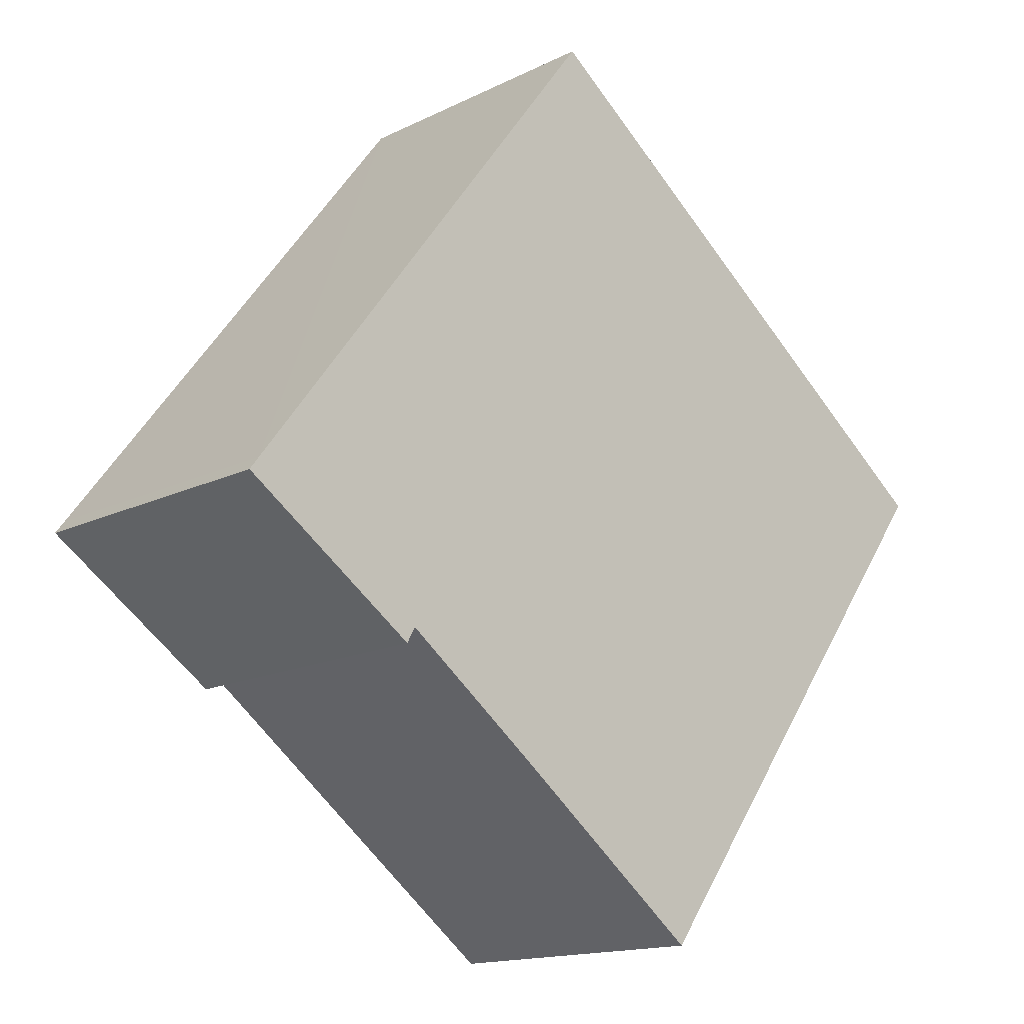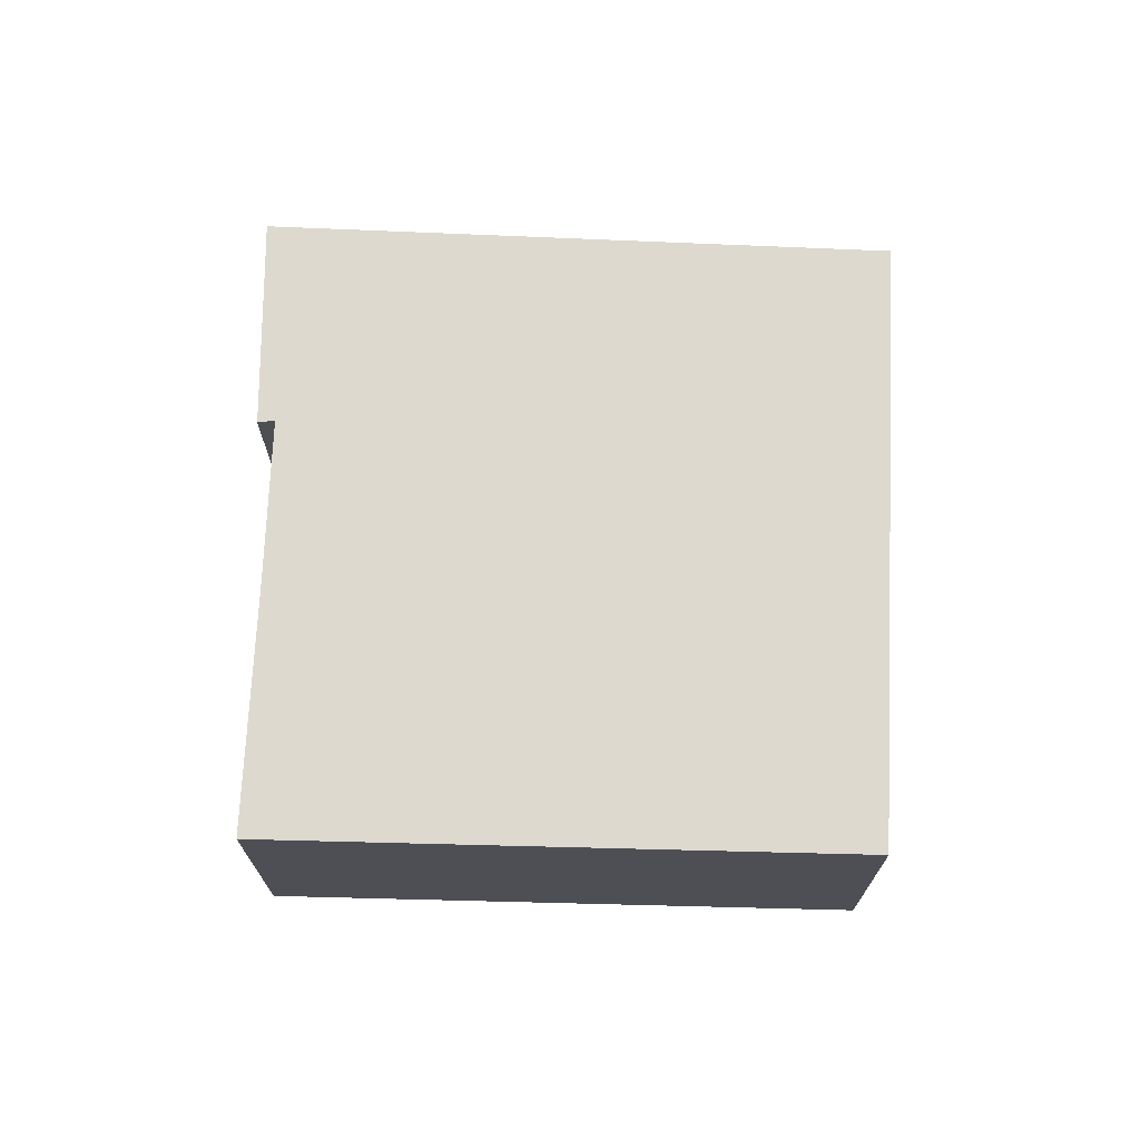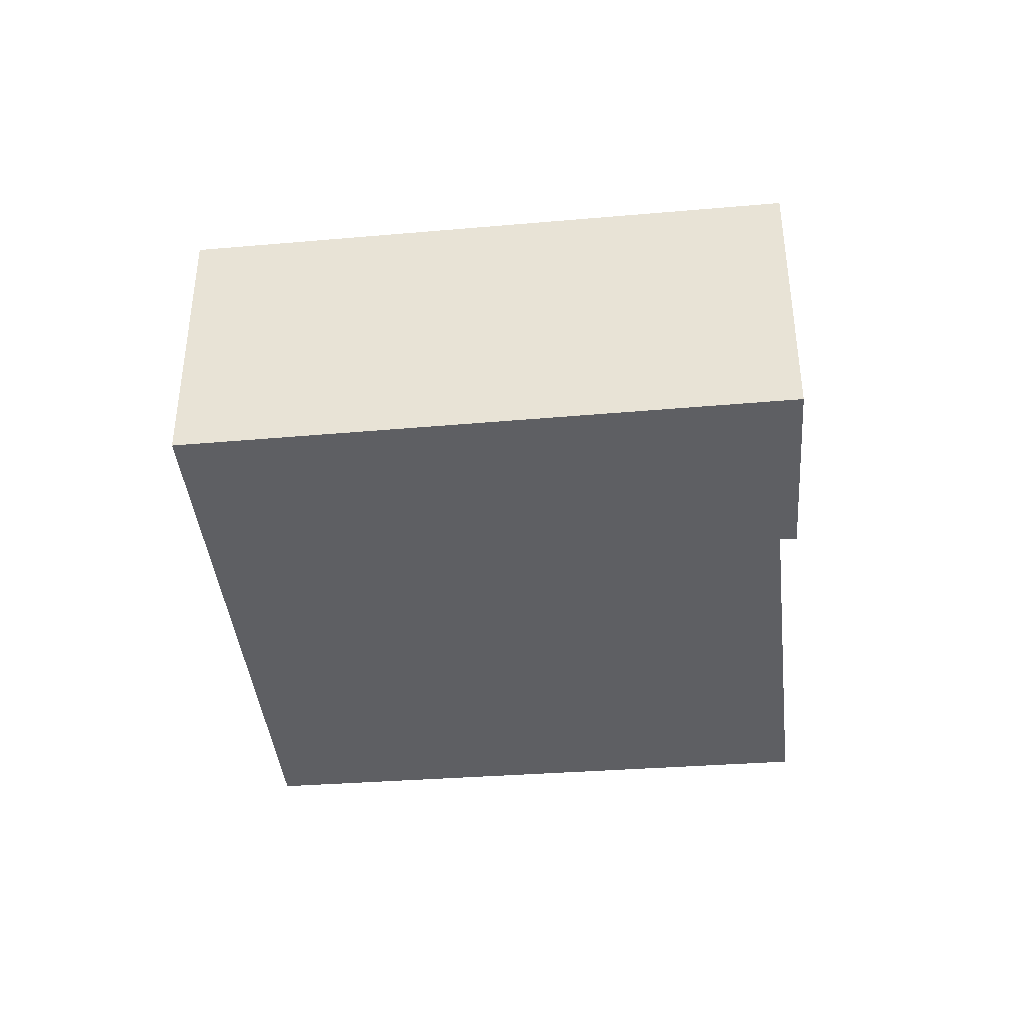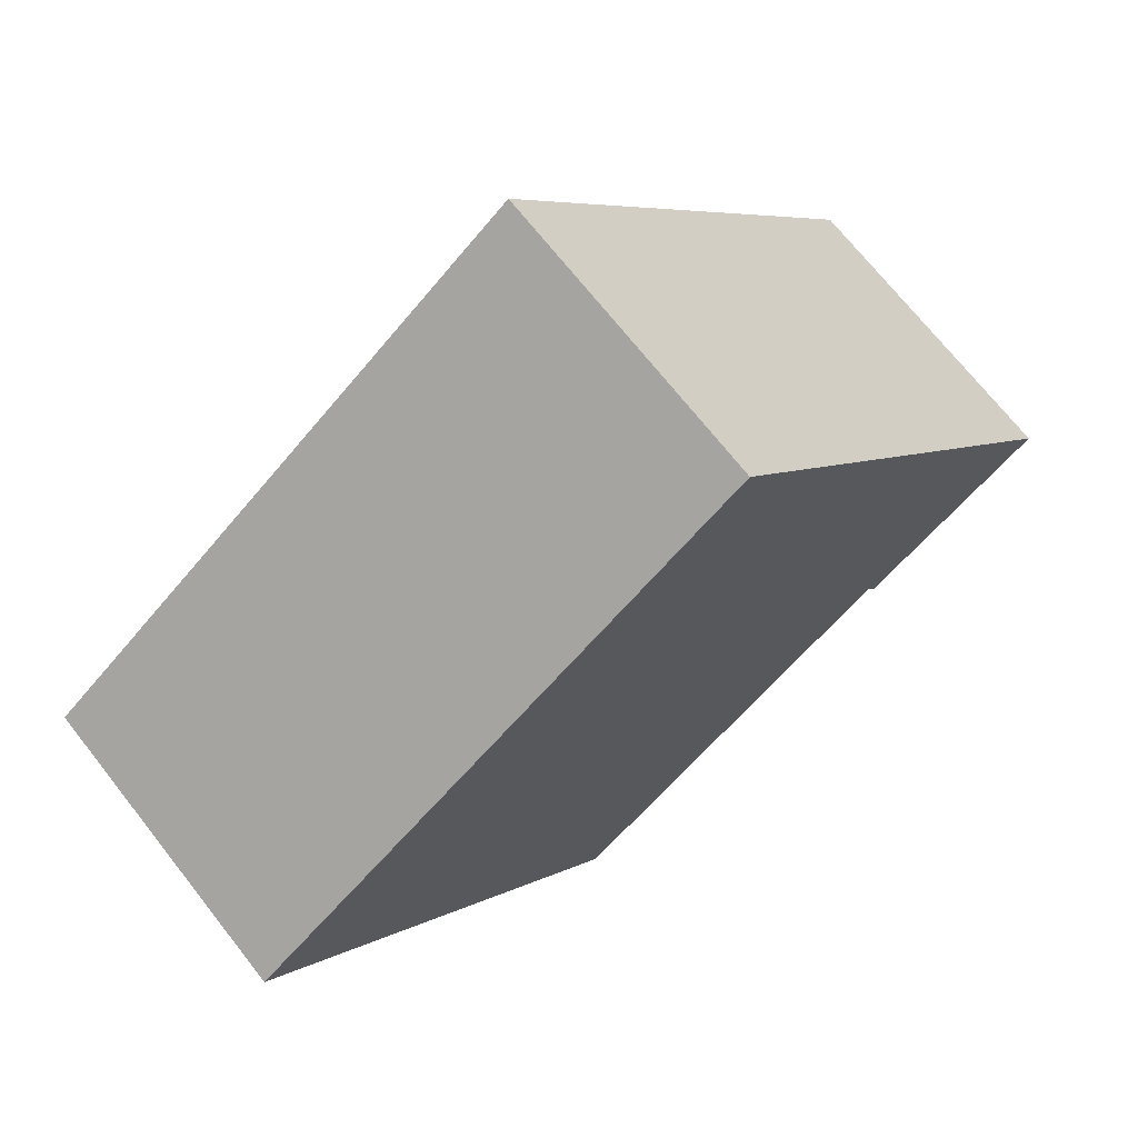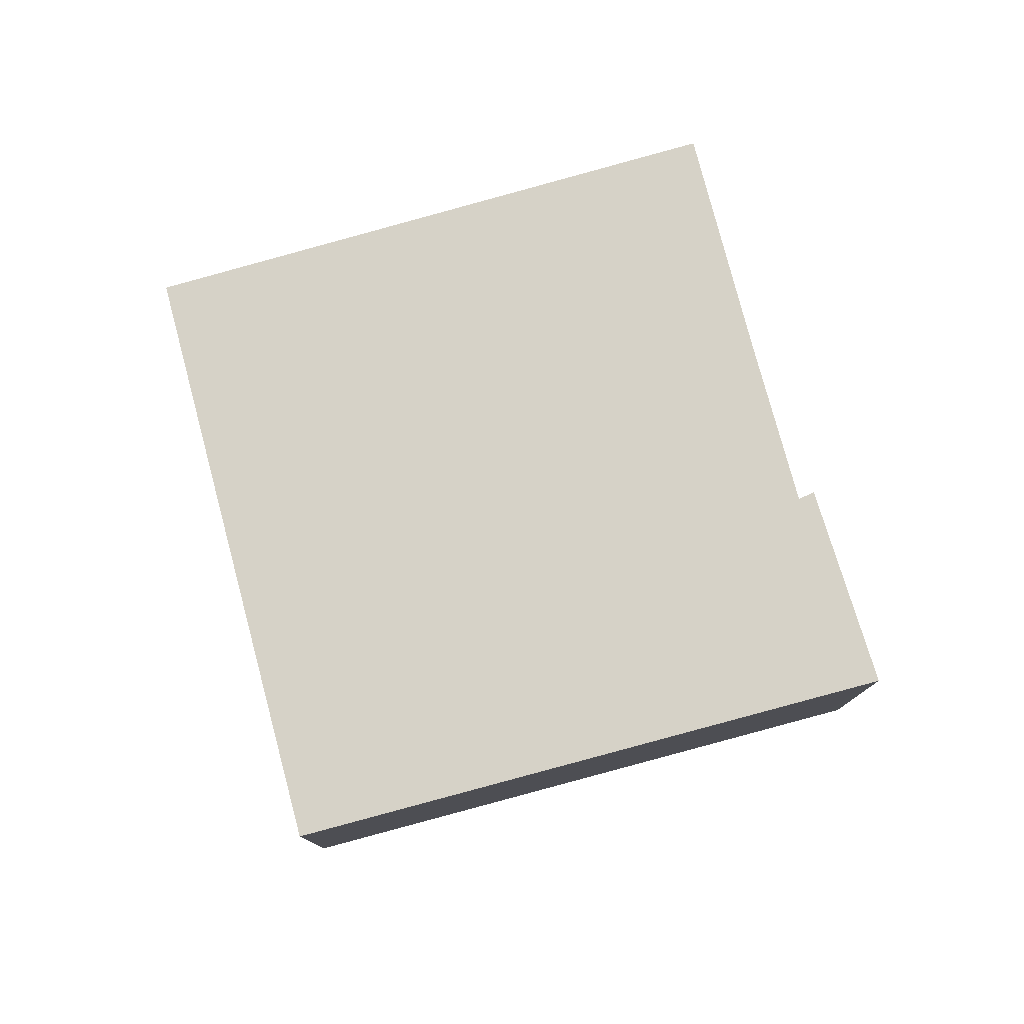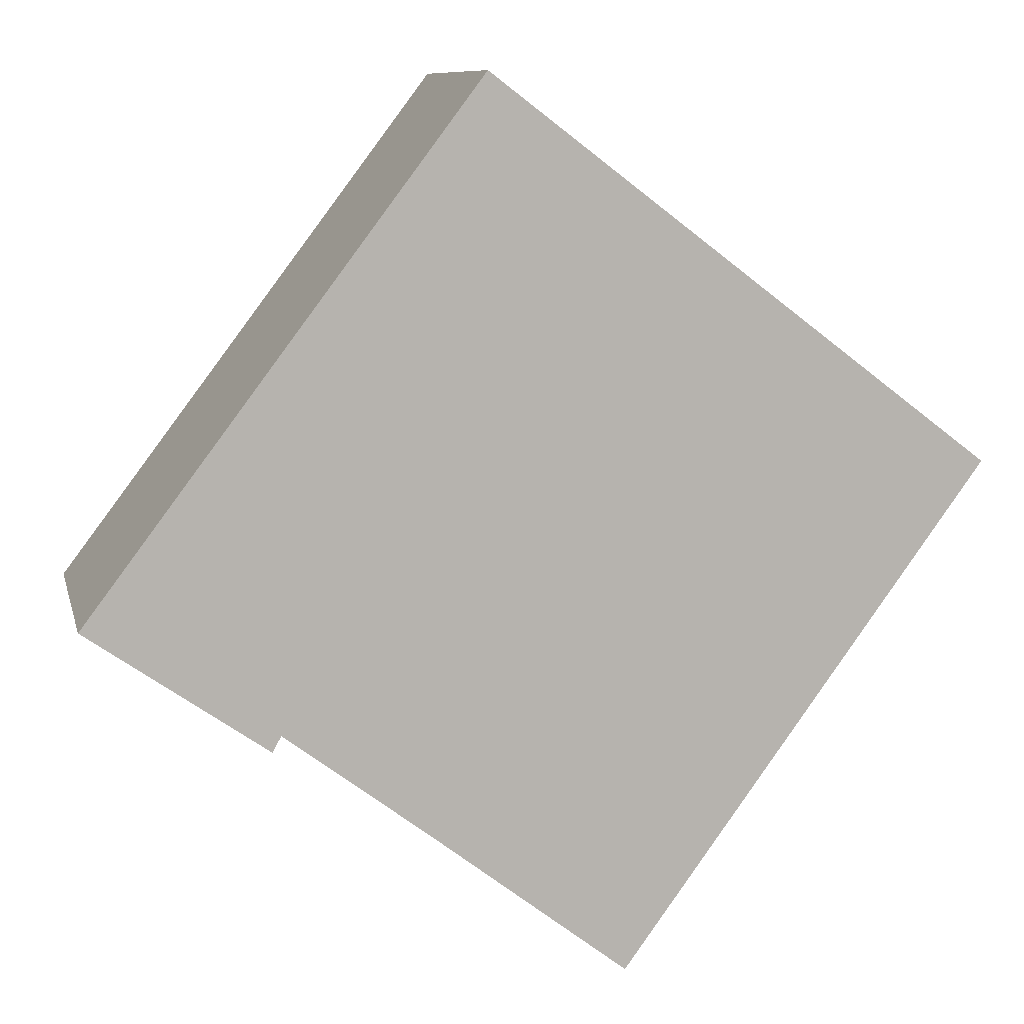
<metadata>
{"format":"obj","ext":"obj","renderer":"f3d","projection":"perspective","resolution":1024,"background":"white","views":[{"elev":-15.0,"azim":136.7,"up":"+Z"},{"elev":71.8,"azim":-124.6,"up":"+Y"},{"elev":-40.9,"azim":59.0,"up":"+Y"},{"elev":70.6,"azim":-38.2,"up":"+Z"},{"elev":78.6,"azim":37.9,"up":"+Y"},{"elev":9.5,"azim":167.2,"up":"+Z"}]}
</metadata>
<code>
v  4.3 2.544 3.267
v  0.009 2.544 -0.012
v  0 2.544 1.558e-16
v  3.116 2.544 -4.284
v  4.812 2.544 -2.98
v  4.812 2.544 2.59
v  6.028 2.544 -2.066
v  7.548 2.544 -1.025
v  6.071 2.544 -2.147
v  6.101 2.544 -2.202
v  7.631 2.544 -1.135
v  6.101 1.348e-16 -2.202
v  6.028 1.265e-16 -2.066
v  6.071 1.315e-16 -2.147
v  3.116 2.623e-16 -4.284
v  0.009 7.348e-19 -0.012
v  0 0 0
v  4.812 1.825e-16 -2.98
v  7.631 6.95e-17 -1.135
v  4.3 -2e-16 3.267
v  4.812 -1.586e-16 2.59
v  7.548 6.276e-17 -1.025
g defaultobject
f 1 2 3
f 2 1 4
f 4 1 5
f 5 1 6
f 5 6 7
f 7 6 8
f 7 8 9
f 9 8 10
f 10 8 11
f 12 9 10
f 9 12 7
f 7 12 13
f 13 12 14
f 15 2 4
f 2 15 16
f 2 16 3
f 3 16 17
f 13 5 7
f 5 13 4
f 4 13 15
f 15 13 18
f 19 10 11
f 10 19 12
f 17 1 3
f 1 17 20
f 20 6 1
f 6 20 8
f 8 20 21
f 8 21 22
f 8 22 11
f 11 22 19
f 16 20 17
f 20 16 15
f 20 15 21
f 21 15 18
f 21 18 13
f 21 13 22
f 22 13 14
f 22 14 12
f 22 12 19

</code>
